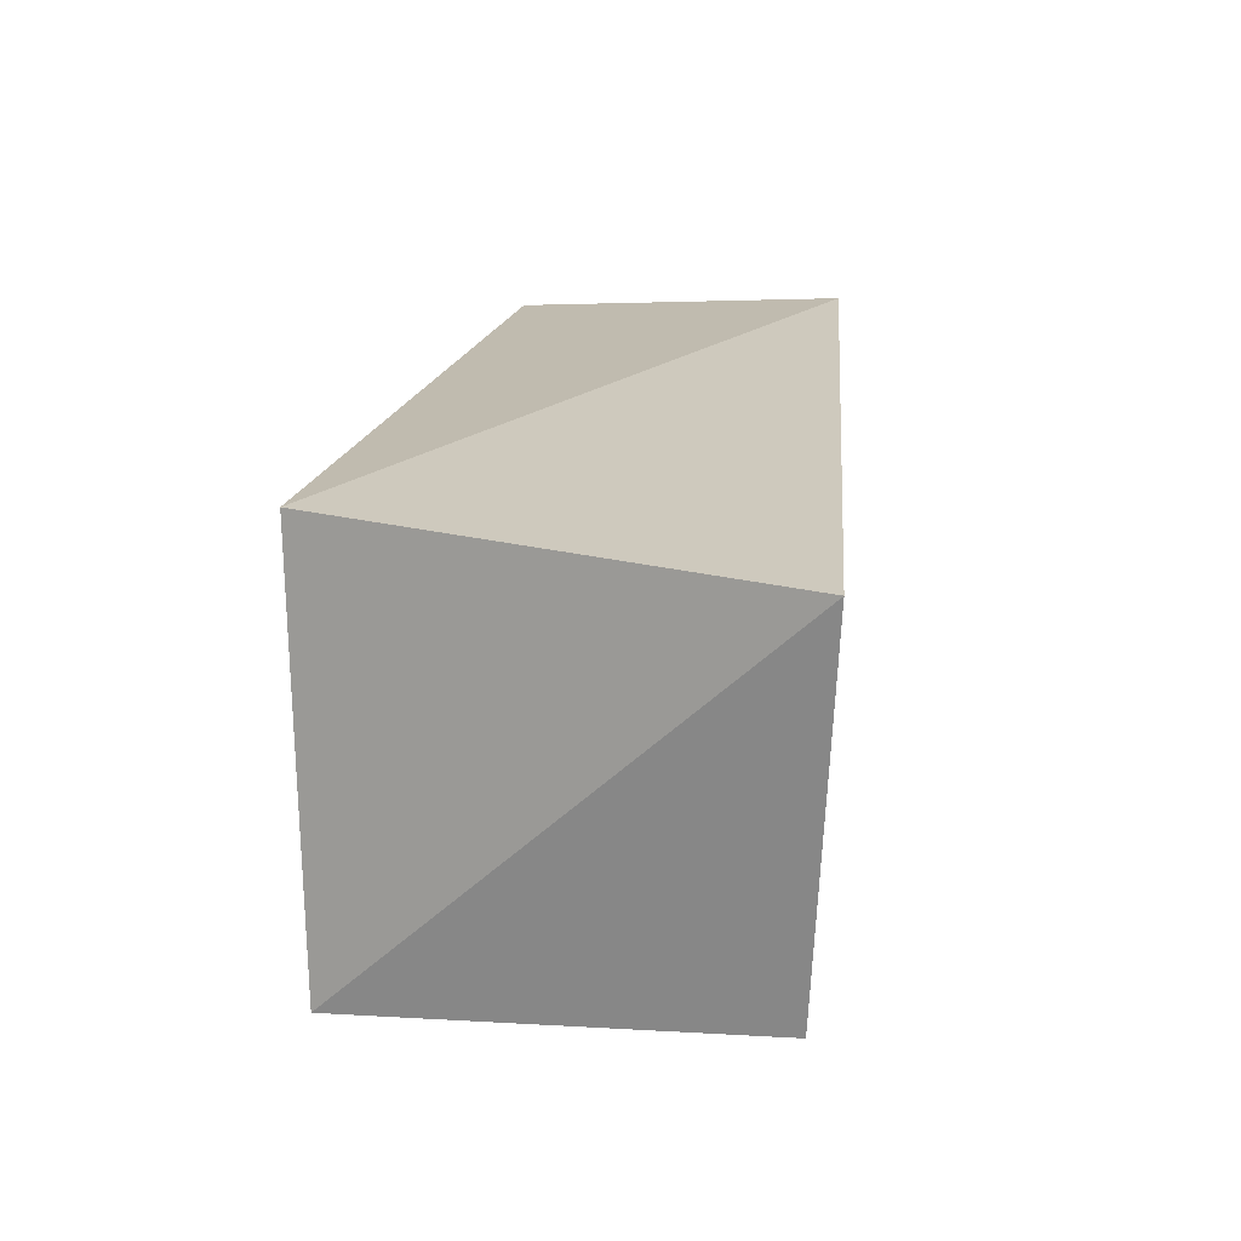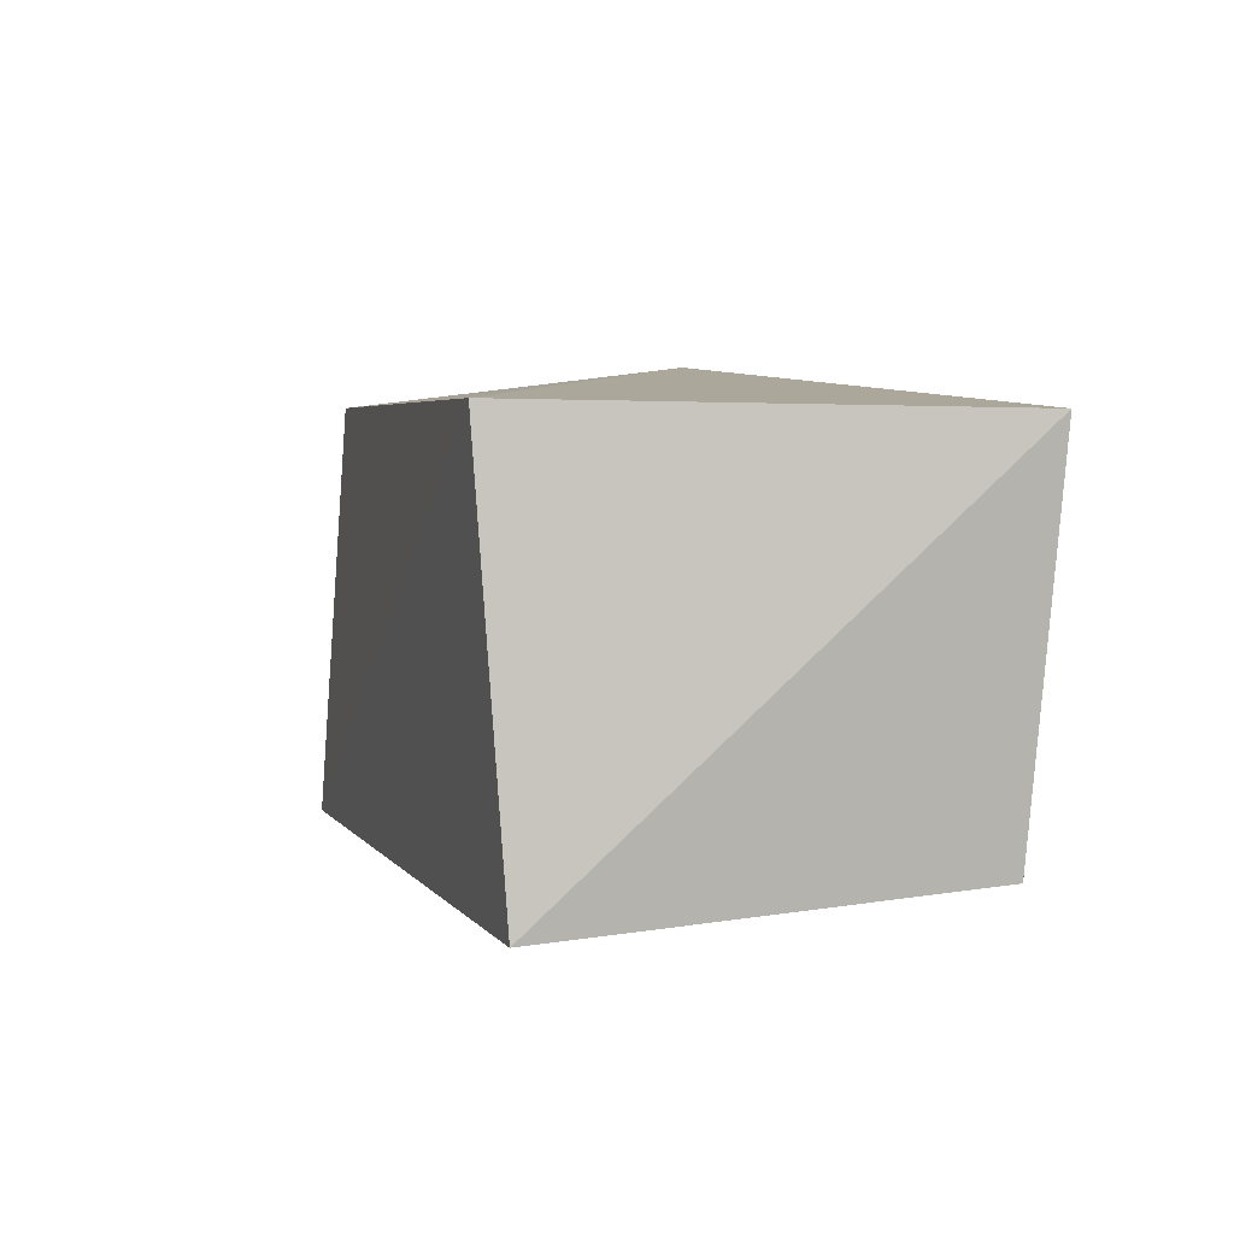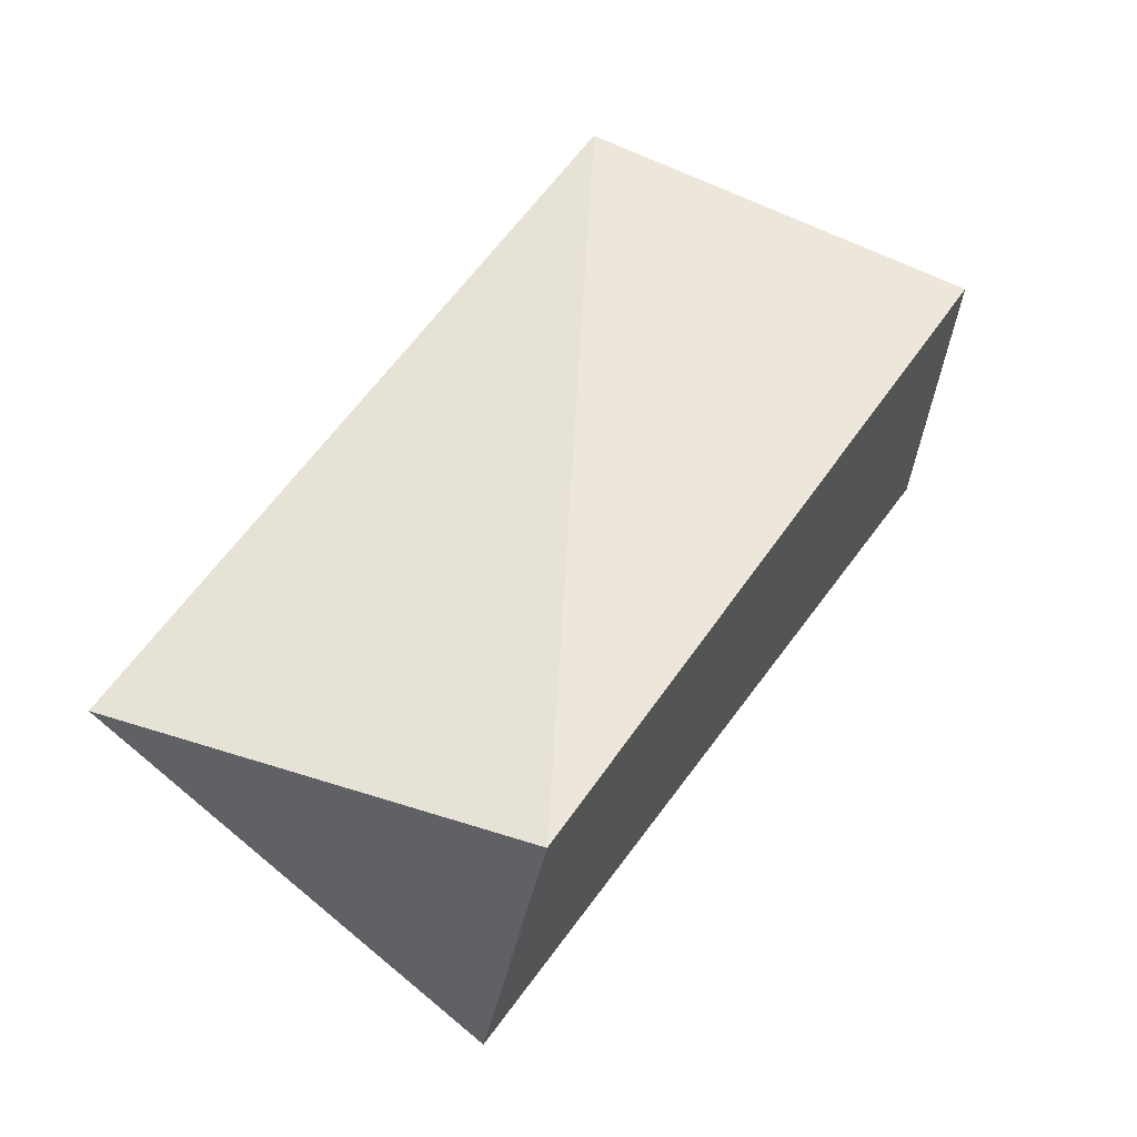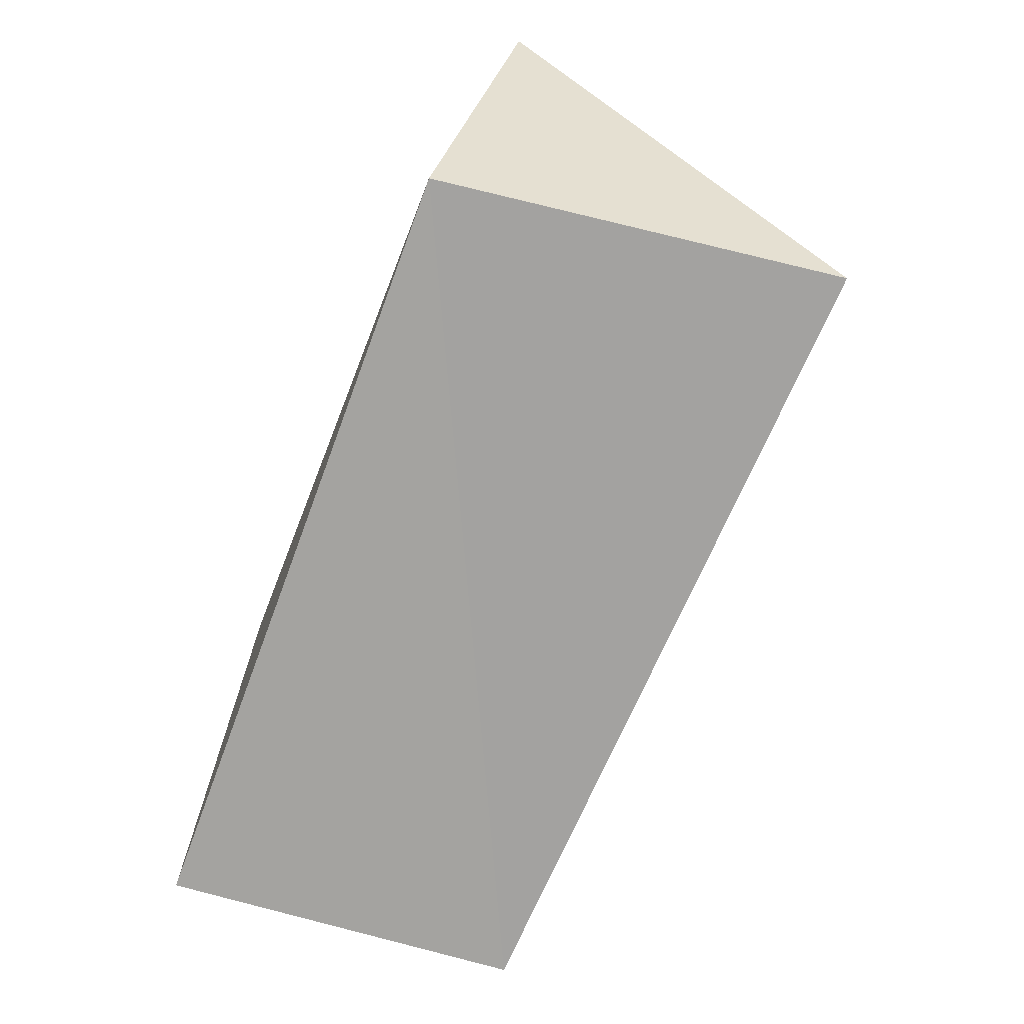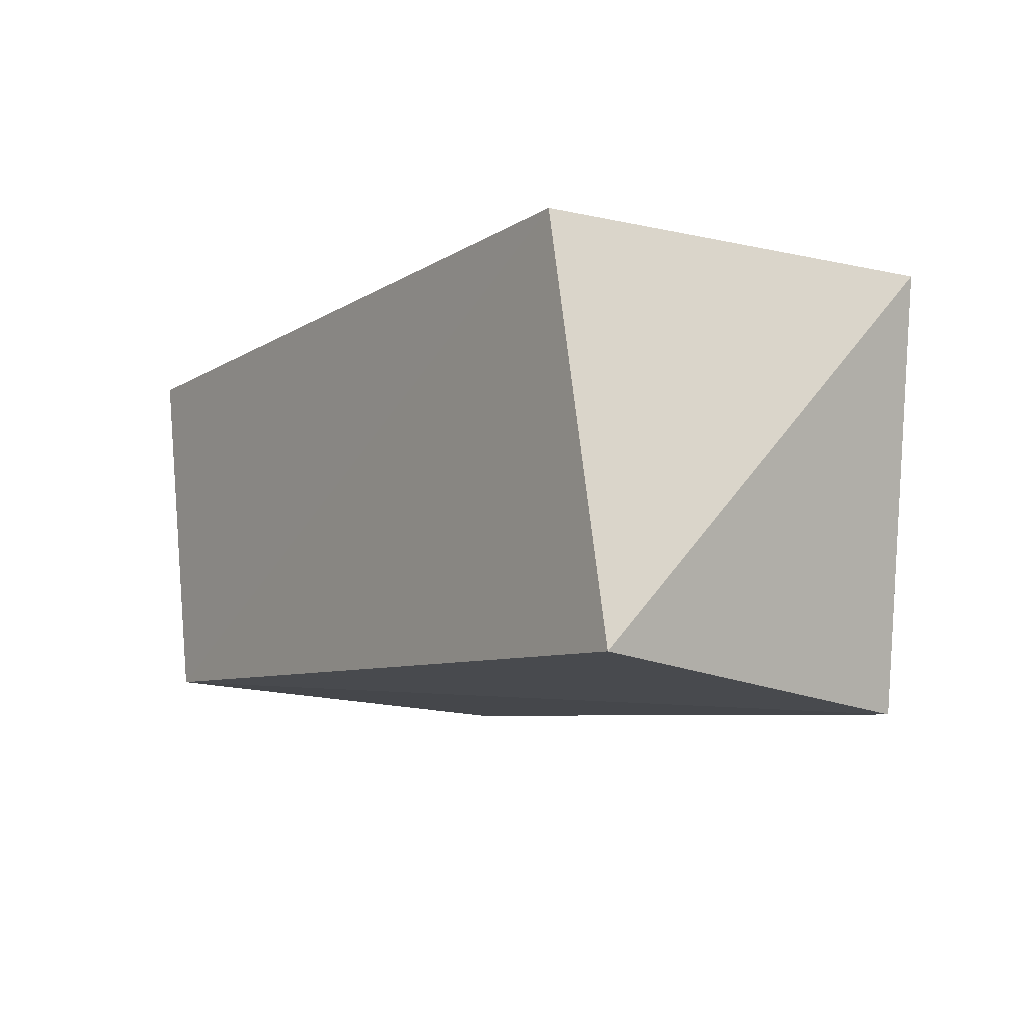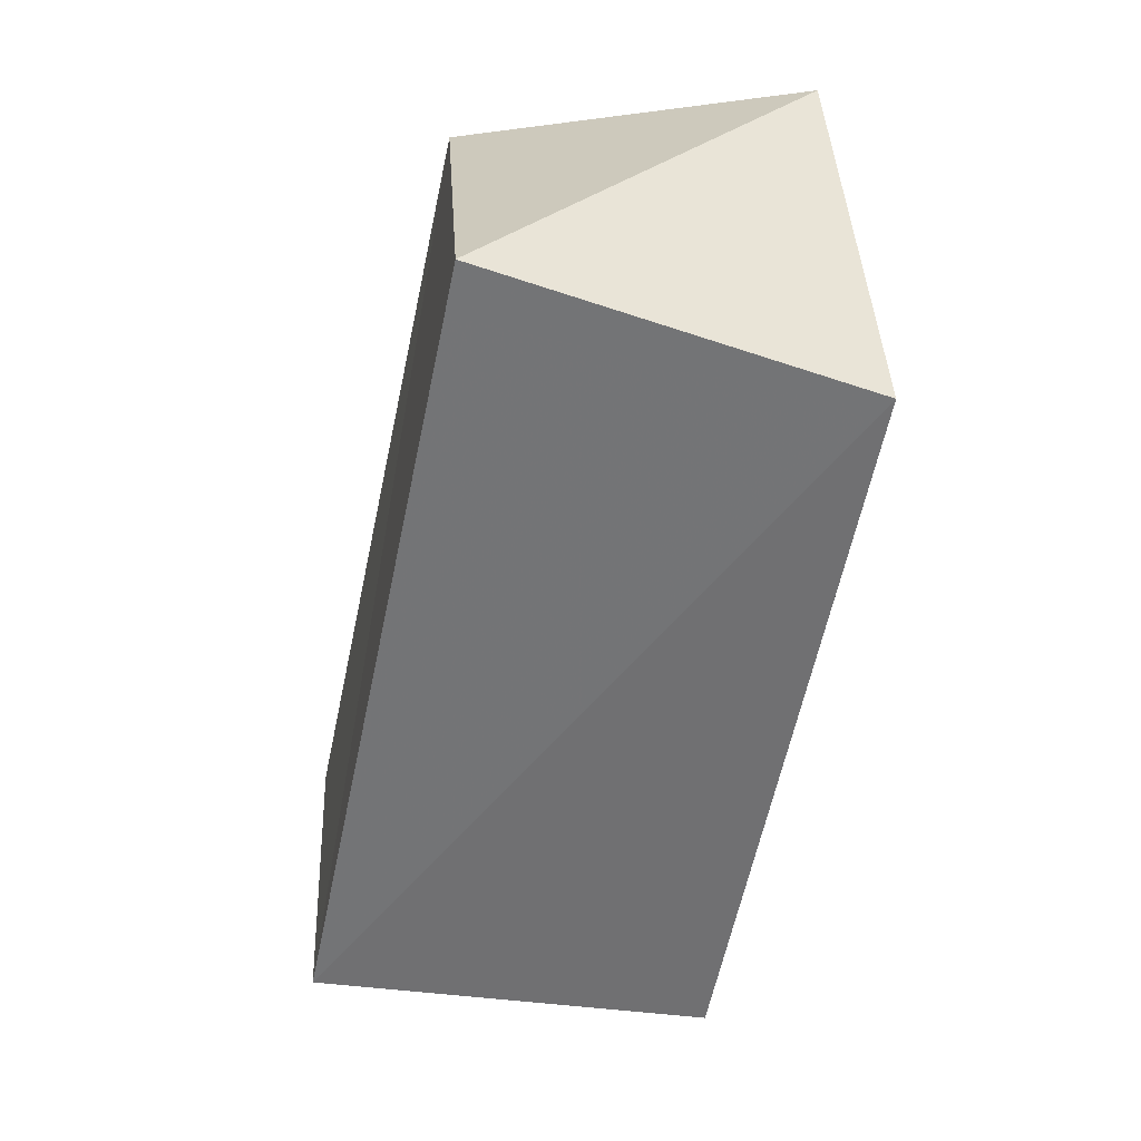
<metadata>
{"format":"obj","ext":"obj","renderer":"f3d","projection":"perspective","resolution":1024,"background":"white","views":[{"elev":20.0,"azim":97.6,"up":"+Y"},{"elev":5.6,"azim":73.1,"up":"+Y"},{"elev":54.8,"azim":-55.0,"up":"+Z"},{"elev":-70.6,"azim":-113.1,"up":"+Z"},{"elev":-8.3,"azim":-122.6,"up":"+Y"},{"elev":-56.6,"azim":-99.1,"up":"+Y"}]}
</metadata>
<code>
v 0.05883 -0.02471 -0.02896
v -0.05737 -0.02645 -0.02348
v 0.06304 0.02646 -0.03152
v -0.05097 -0.03273 0.02856
v -0.06478 0.02552 0.02188
v 0.04568 0.02757 0.02907
v -0.04795 0.03156 -0.02568
v 0.0523 -0.02943 0.0266
f 4 5 2
f 1 4 2
f 2 5 7
f 7 1 2
f 4 6 5
f 8 4 1
f 8 6 4
f 5 6 7
f 3 1 7
f 7 6 3
f 3 8 1
f 6 8 3

</code>
